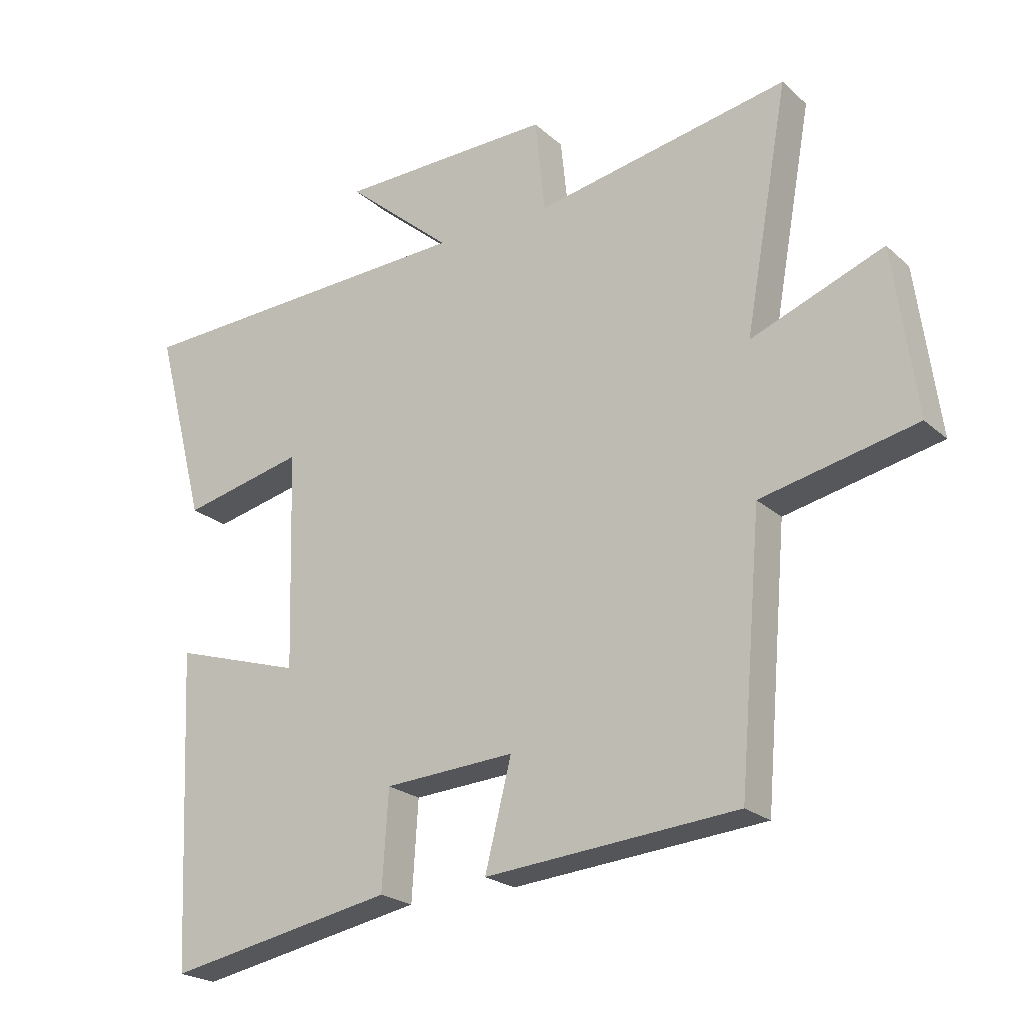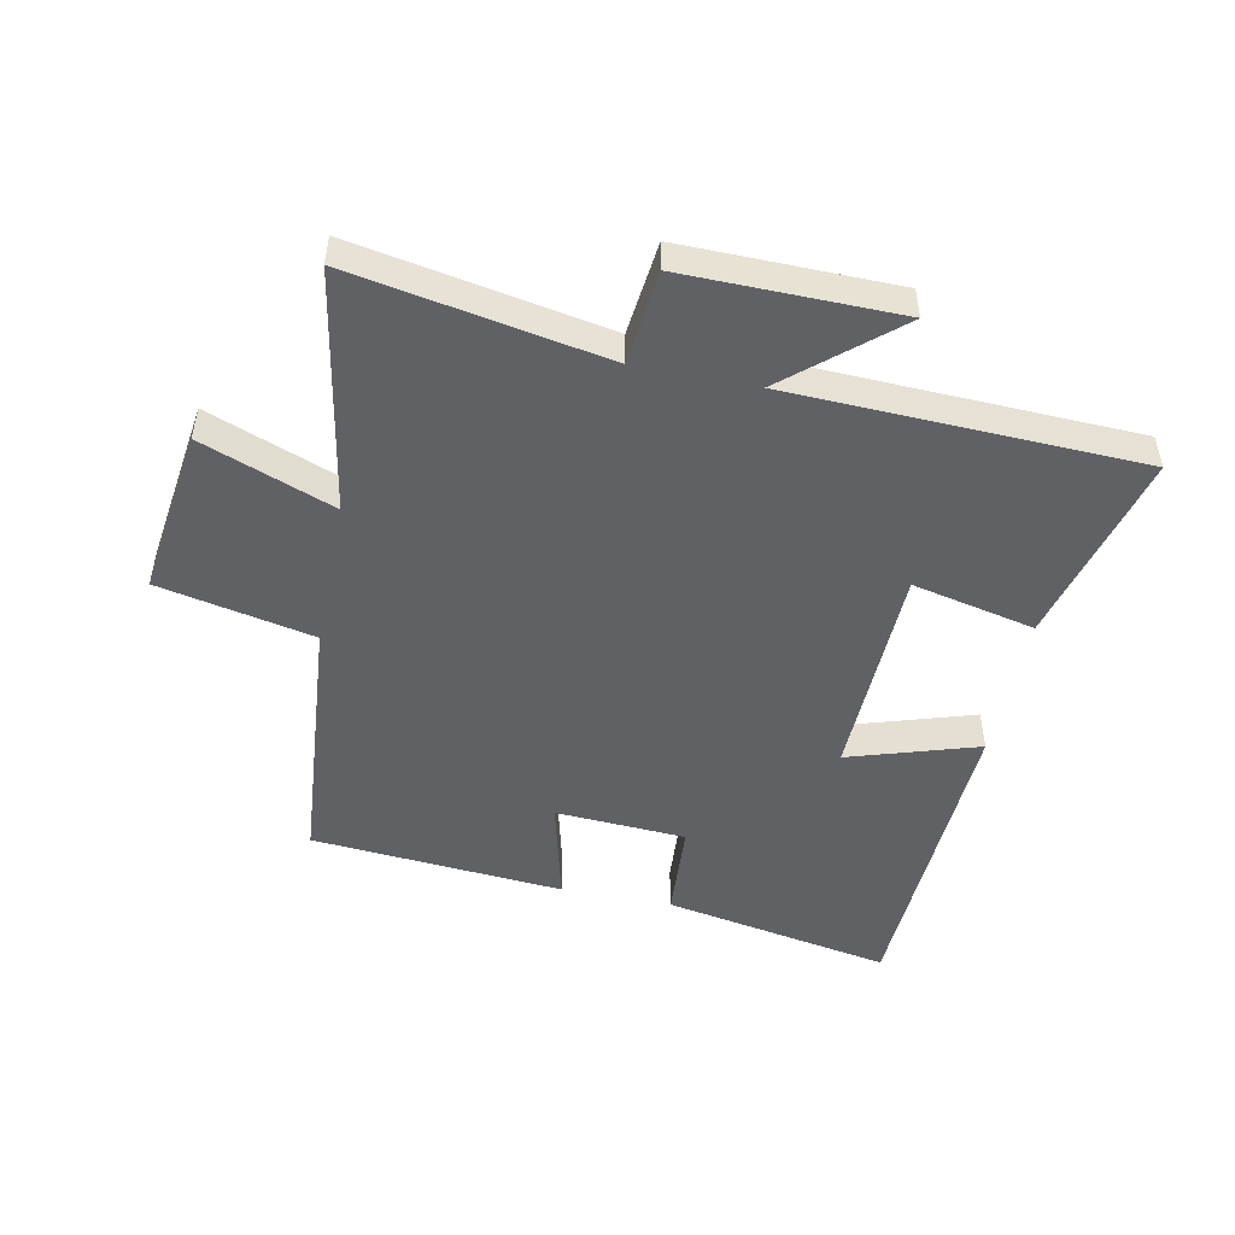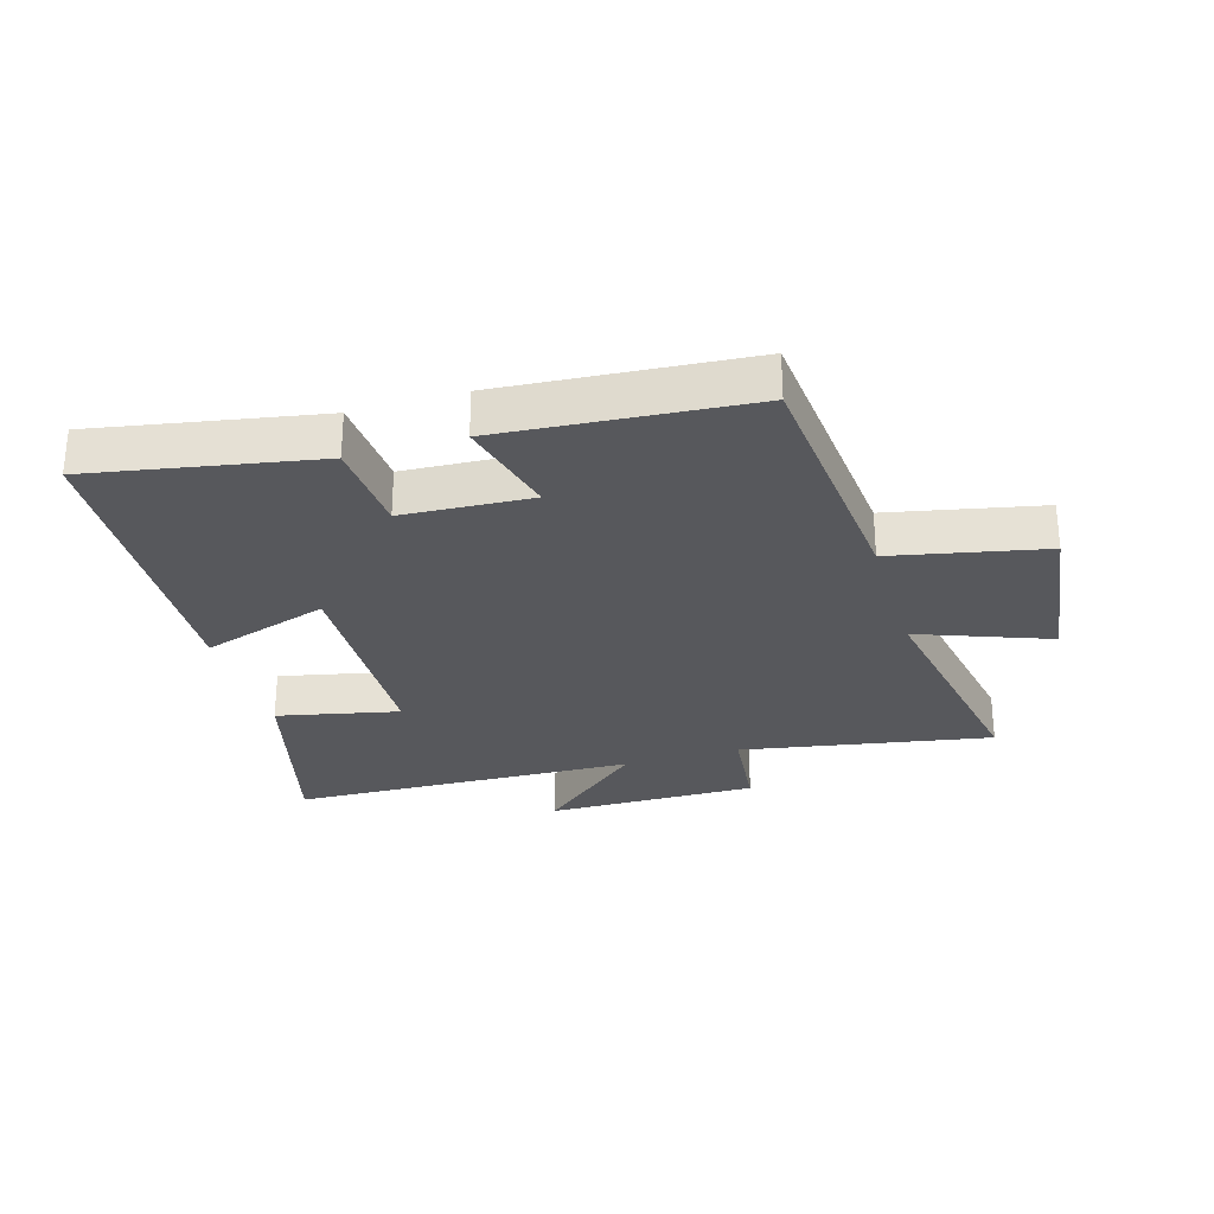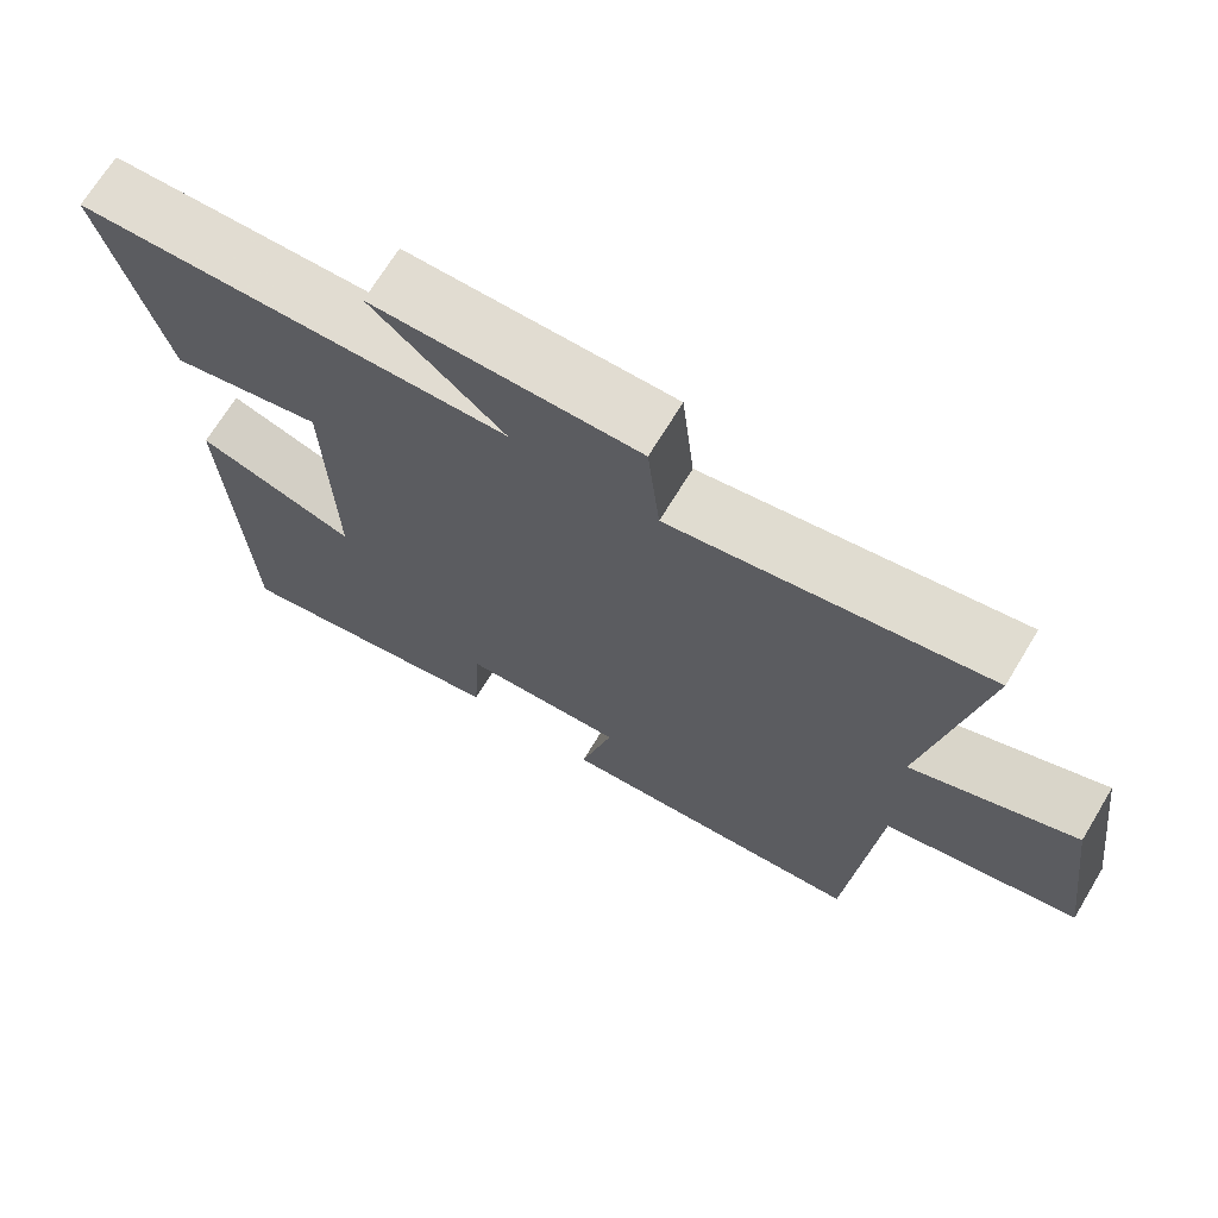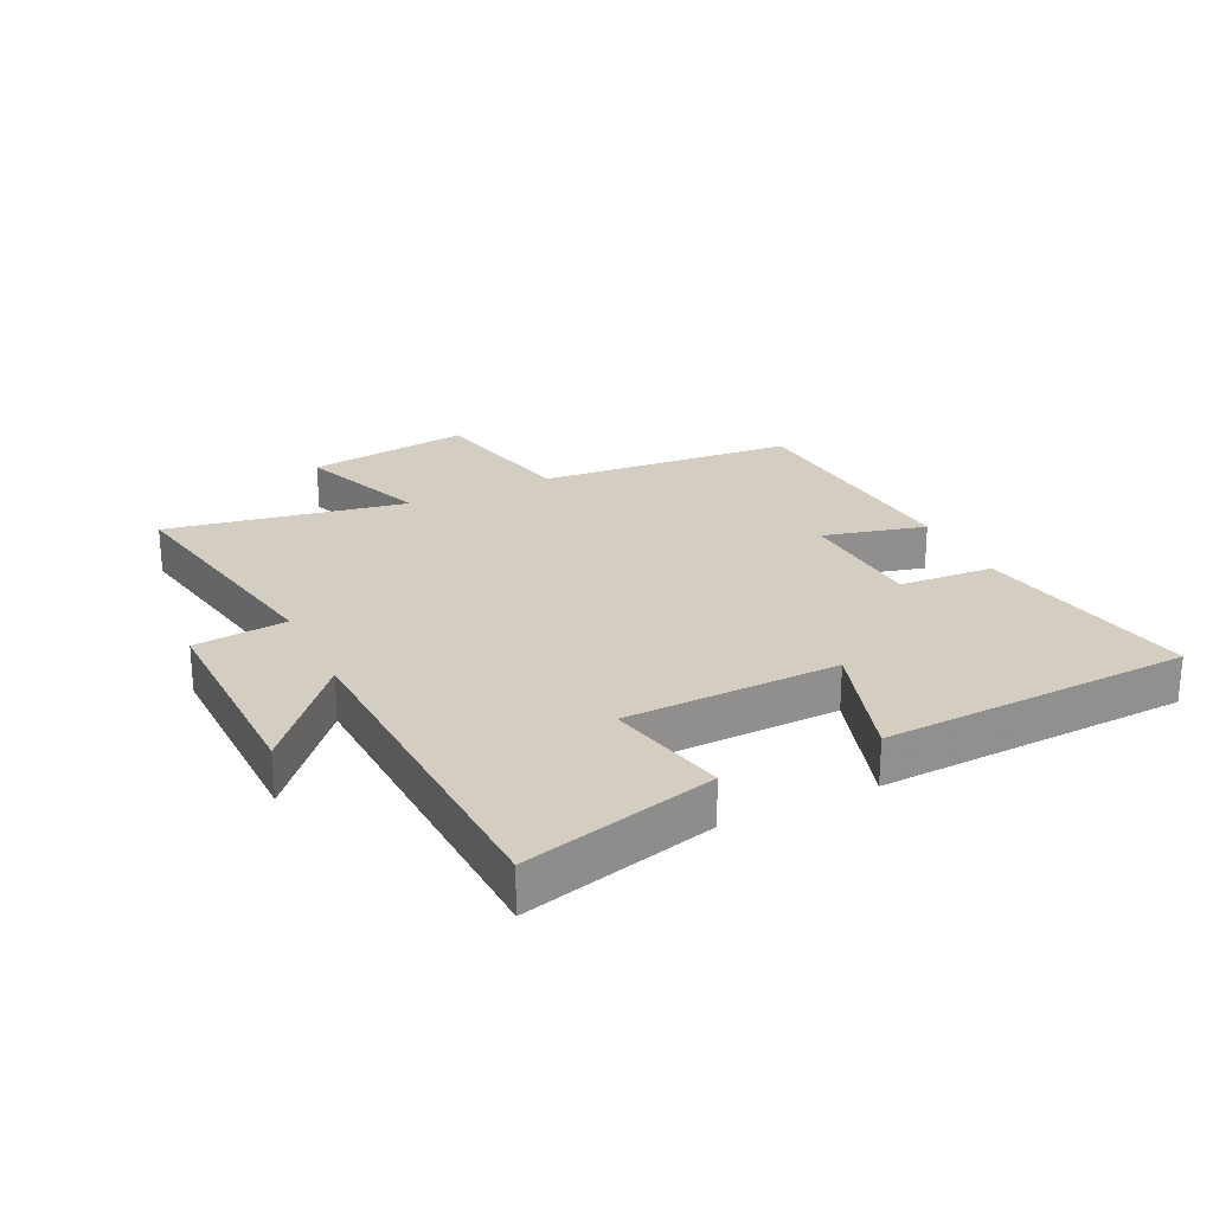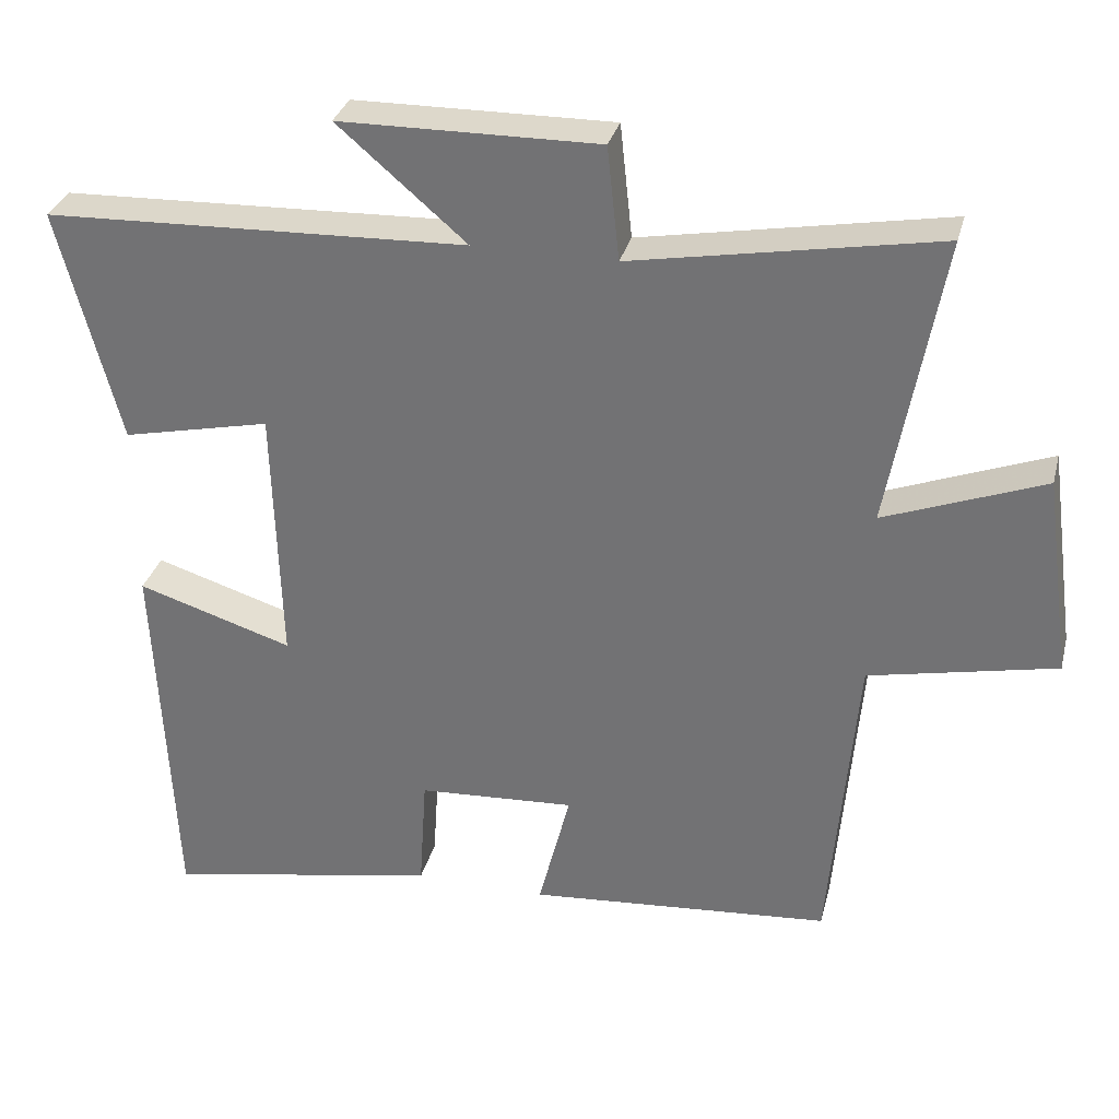
<metadata>
{"format":"obj","ext":"obj","renderer":"f3d","projection":"perspective","resolution":1024,"background":"white","views":[{"elev":-22.7,"azim":-145.6,"up":"+Z"},{"elev":-49.4,"azim":-11.5,"up":"+Y"},{"elev":-28.8,"azim":-163.3,"up":"+Y"},{"elev":69.4,"azim":-148.8,"up":"+Z"},{"elev":24.9,"azim":64.2,"up":"+Y"},{"elev":31.8,"azim":-166.0,"up":"+Z"}]}
</metadata>
<code>
v -0.57 0.07 0.573
v -0.166 0.07 0.5
v -0.15 0.07 0.65
v 0.192 0.07 0.646
v 0.022 0.07 0.5
v 0.581 0.07 0.48
v 0.5 0.07 0.17
v 0.304 0.07 0.213
v 0.294 0.07 -0.133
v 0.5 0.07 -0.068
v 0.476 0.07 -0.567
v 0.113 0.07 -0.5
v 0.103 0.07 -0.346
v -0.105 0.07 -0.334
v -0.063 0.07 -0.5
v -0.464 0.07 -0.468
v -0.5 0.07 -0.052
v -0.747 0.07 0
v -0.711 0.07 0.266
v -0.5 0.07 0.186
v -0.57 0 0.573
v -0.166 0 0.5
v -0.15 0 0.65
v 0.192 0 0.646
v 0.022 0 0.5
v 0.581 0 0.48
v 0.5 0 0.17
v 0.304 0 0.213
v 0.294 0 -0.133
v 0.5 0 -0.068
v 0.476 0 -0.567
v 0.113 0 -0.5
v 0.103 0 -0.346
v -0.105 0 -0.334
v -0.063 0 -0.5
v -0.464 0 -0.468
v -0.5 0 -0.052
v -0.747 0 0
v -0.711 0 0.266
v -0.5 0 0.186
f 17 18 19 20
f 16 17 20
f 15 16 20
f 14 15 20
f 20 1 2
f 14 20 2
f 13 14 2
f 11 12 13
f 10 11 13
f 9 10 13
f 13 2 3
f 9 13 3
f 8 9 3
f 5 6 7 8
f 5 8 3
f 3 4 5
f 40 39 38 37
f 40 37 36
f 40 36 35
f 40 35 34
f 22 21 40
f 22 40 34
f 22 34 33
f 33 32 31
f 33 31 30
f 33 30 29
f 23 22 33
f 23 33 29
f 23 29 28
f 28 27 26 25
f 23 28 25
f 25 24 23
f 1 21 22 2
f 2 22 23 3
f 3 23 24 4
f 4 24 25 5
f 5 25 26 6
f 6 26 27 7
f 7 27 28 8
f 8 28 29 9
f 9 29 30 10
f 10 30 31 11
f 11 31 32 12
f 12 32 33 13
f 13 33 34 14
f 14 34 35 15
f 15 35 36 16
f 16 36 37 17
f 17 37 38 18
f 18 38 39 19
f 19 39 40 20
f 20 40 21 1

</code>
